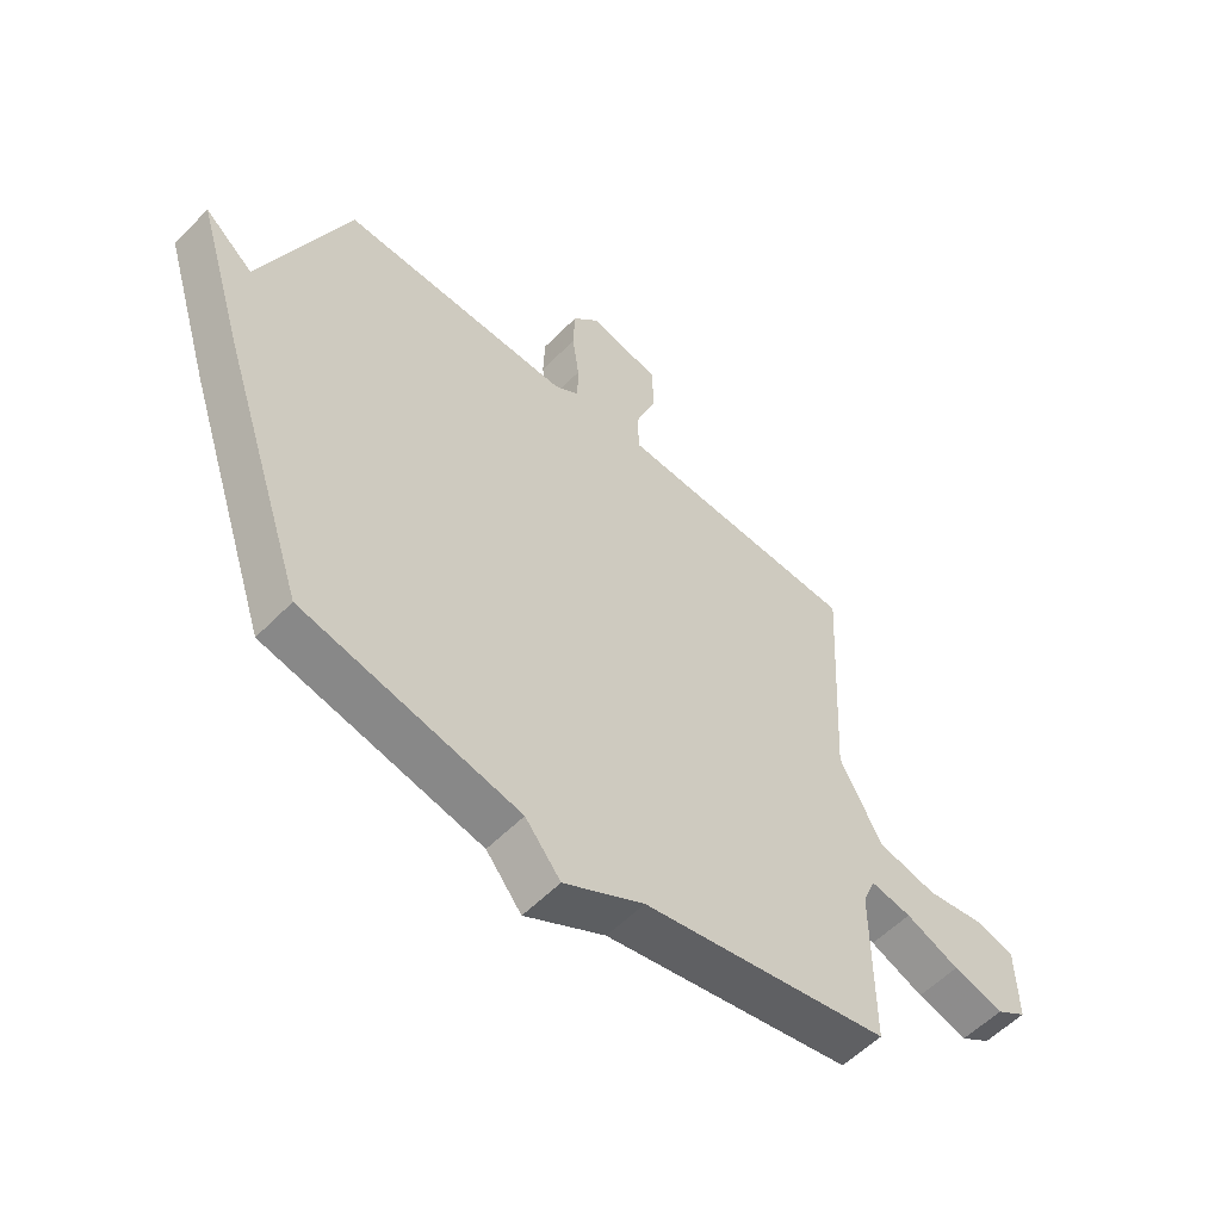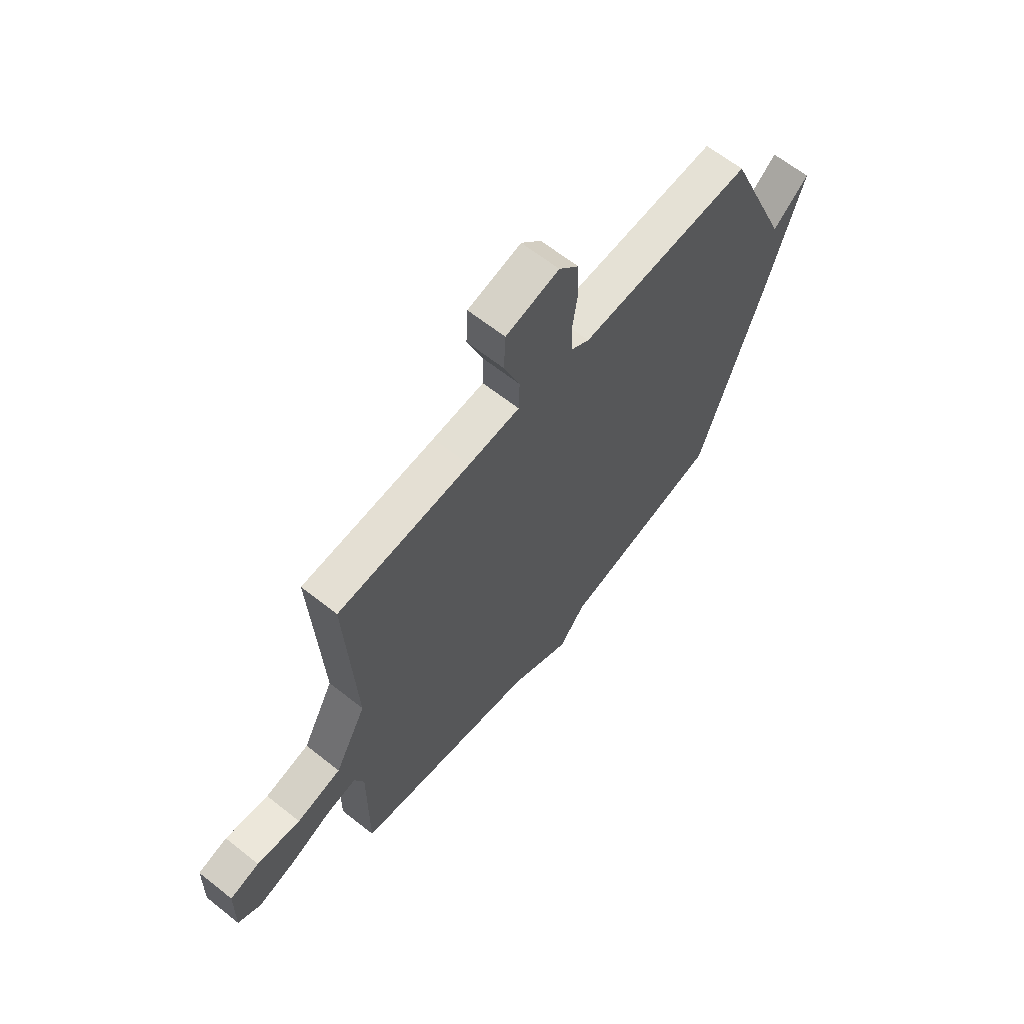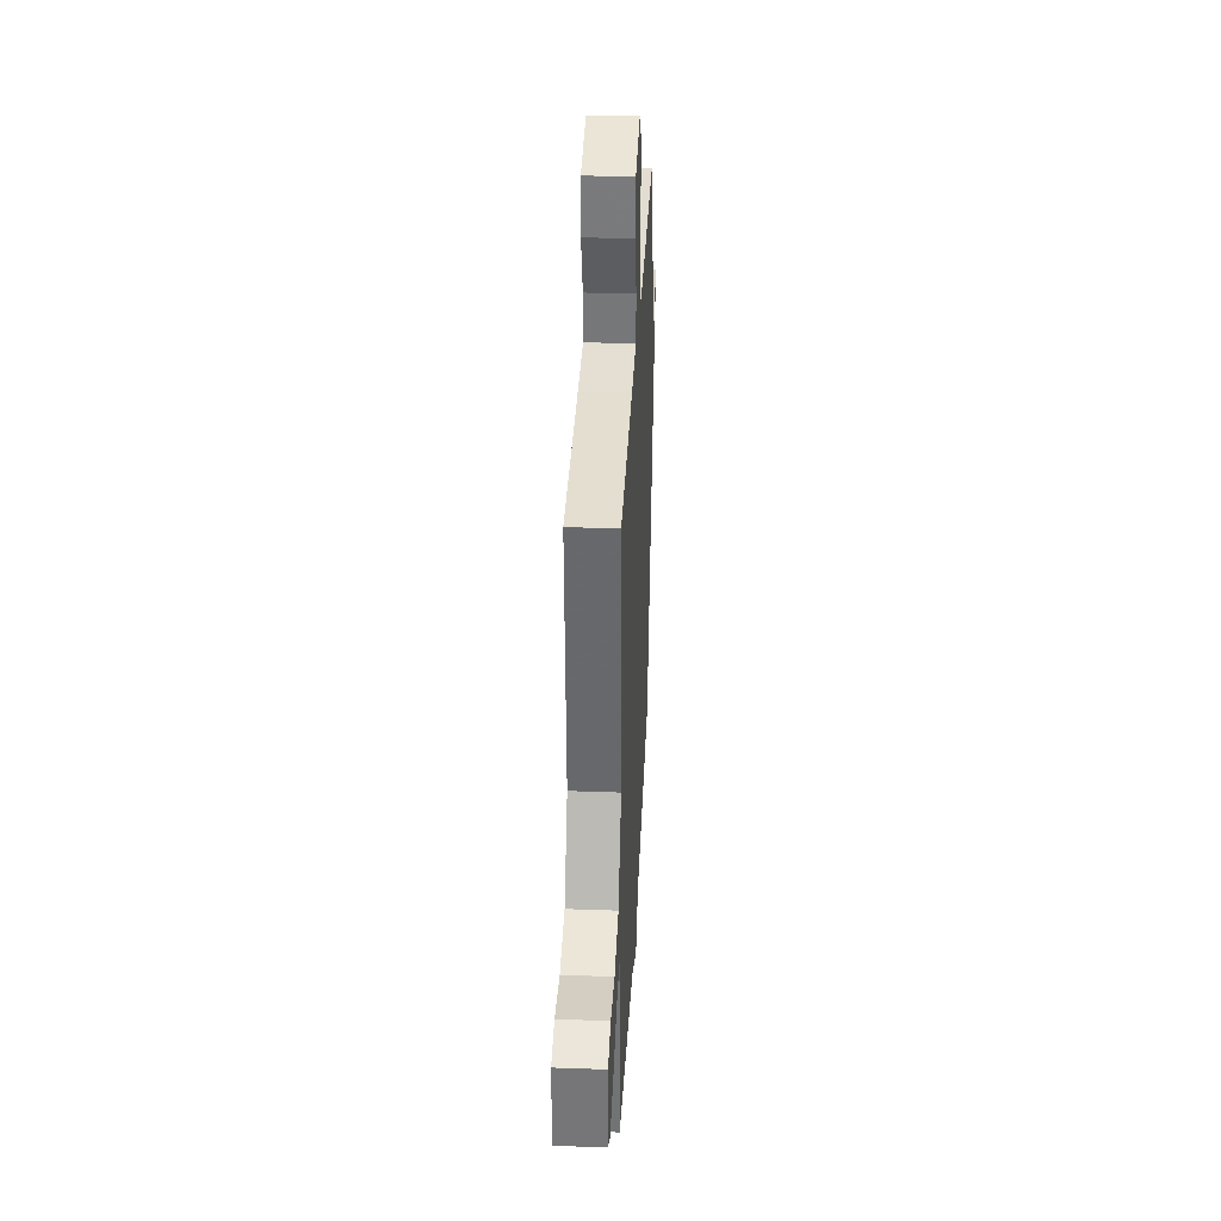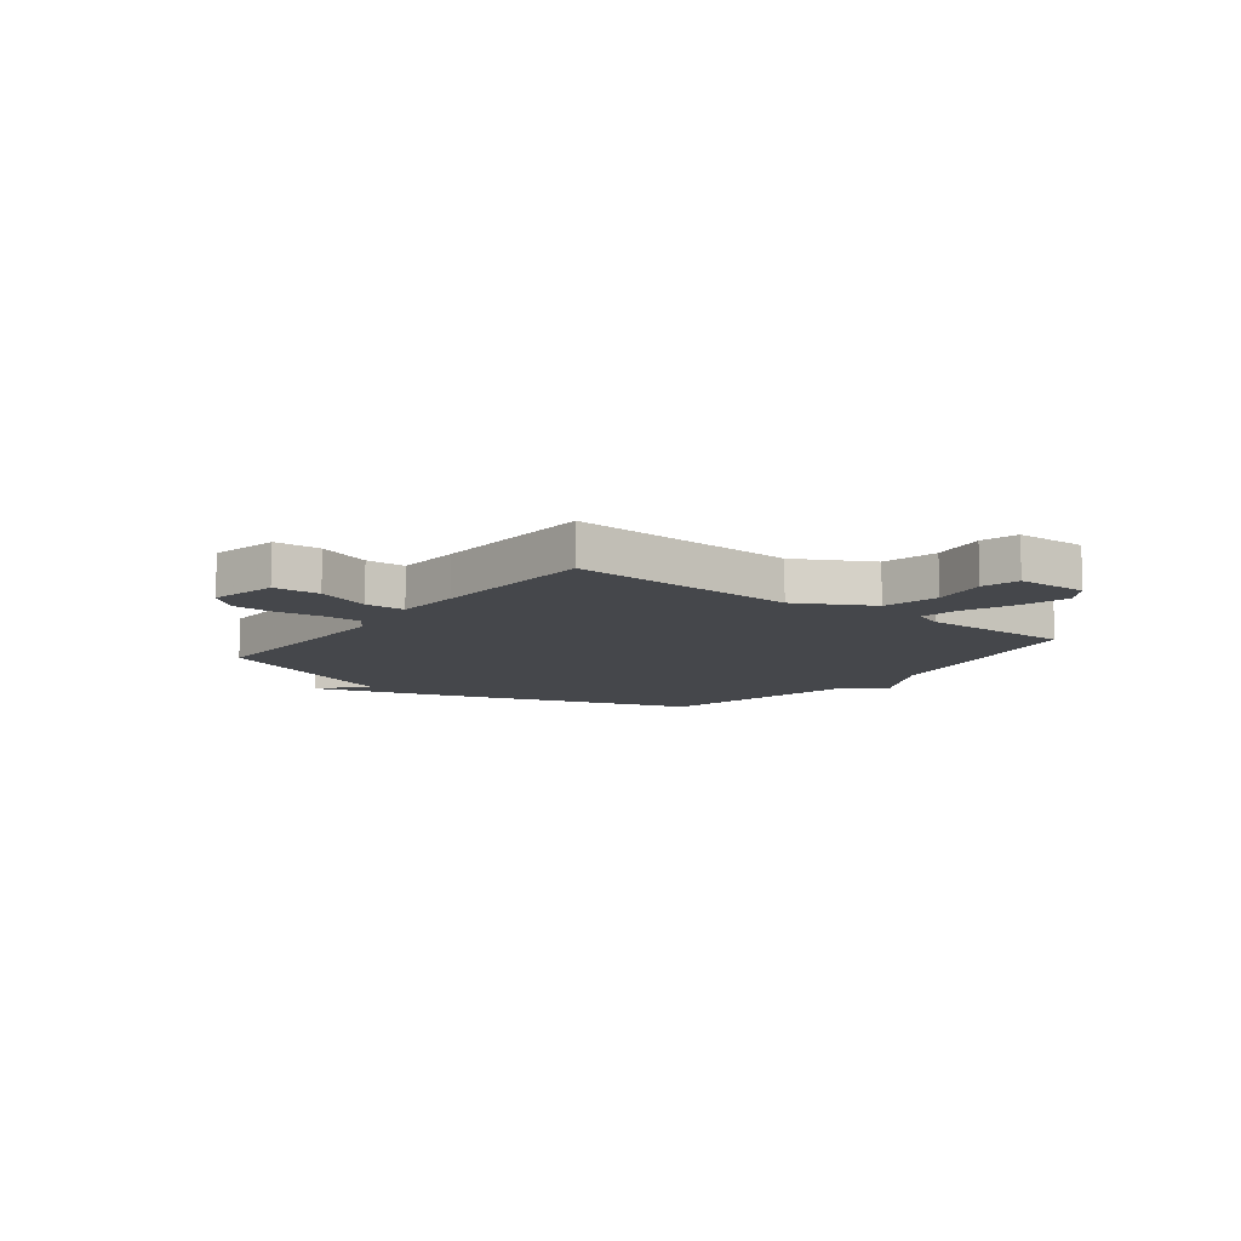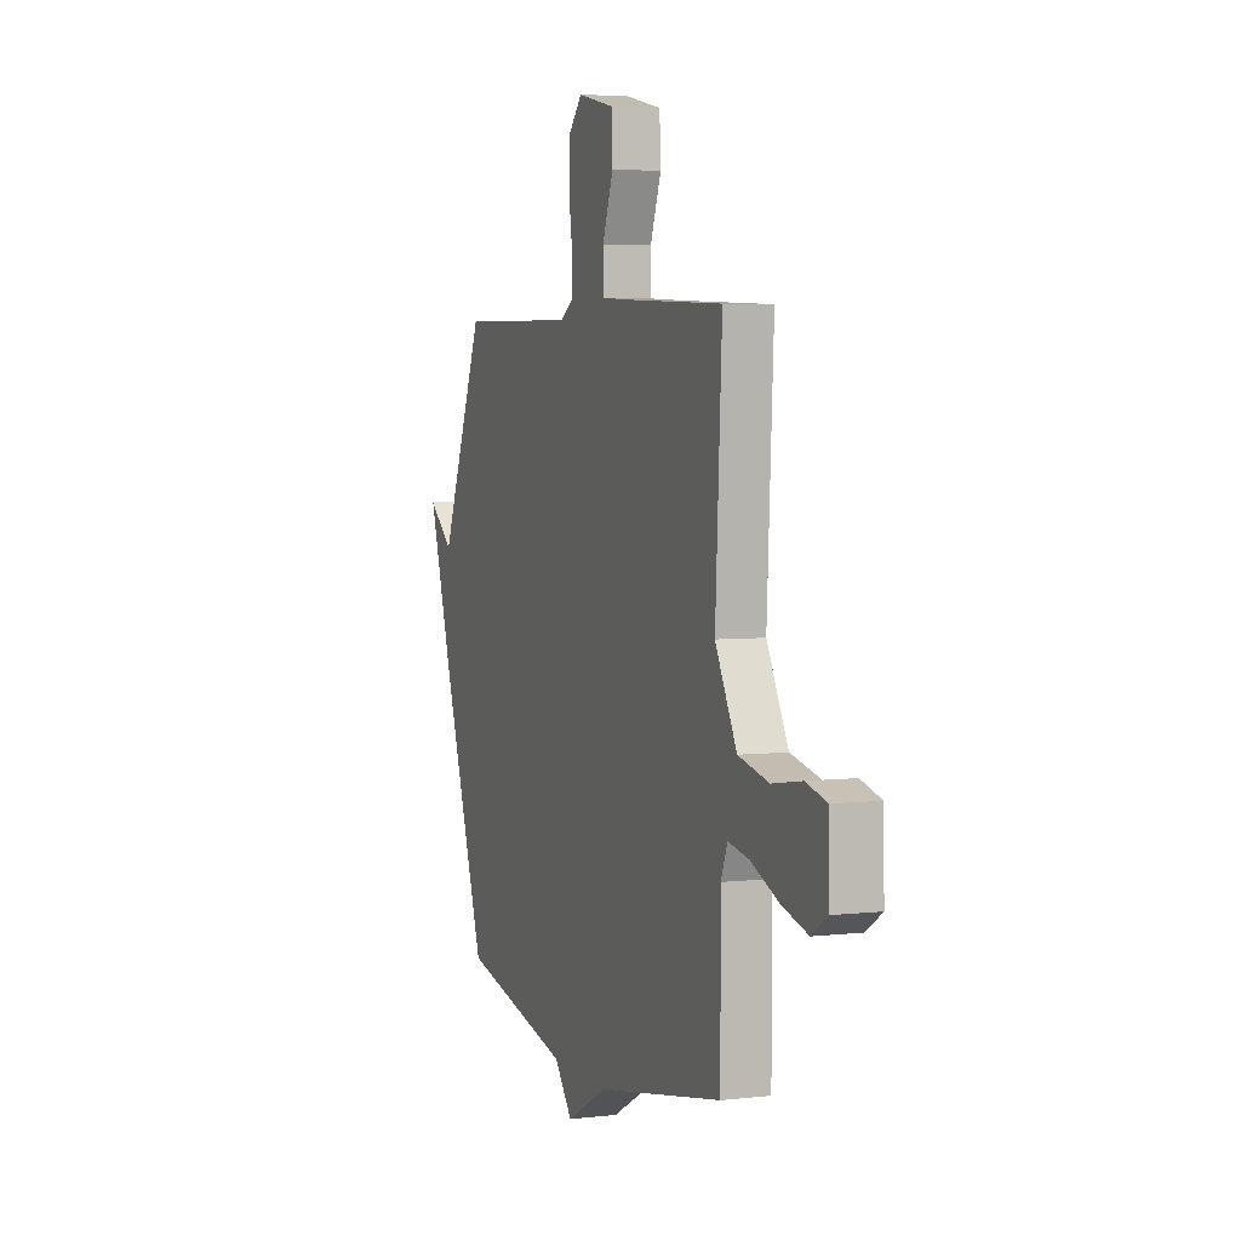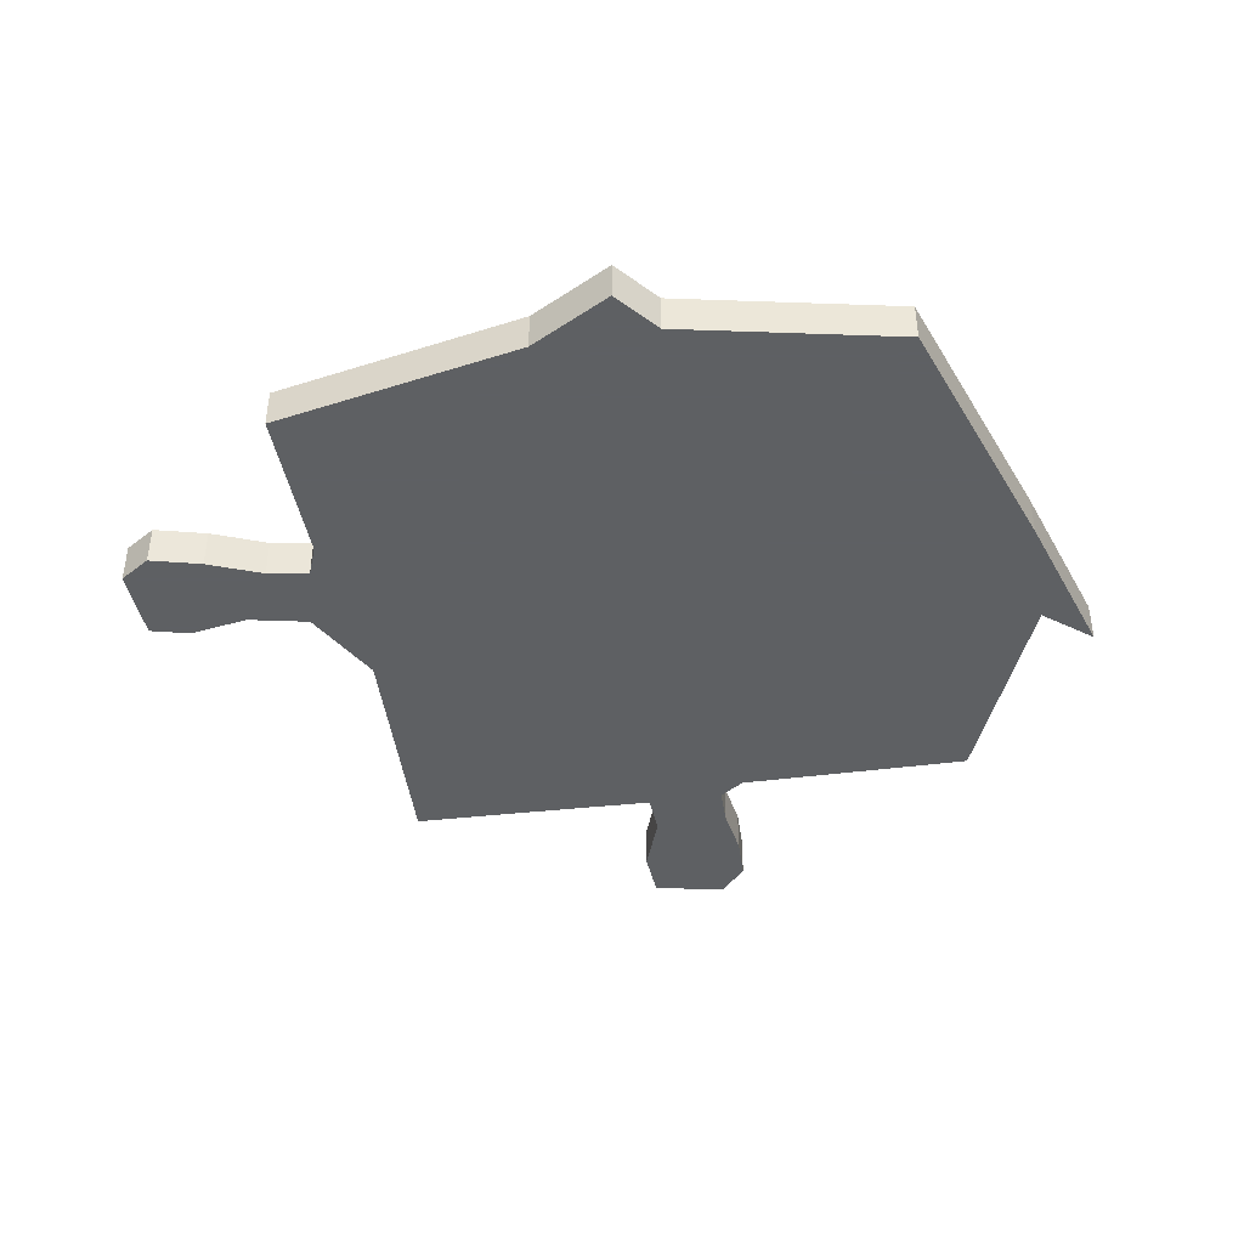
<metadata>
{"format":"obj","ext":"obj","renderer":"f3d","projection":"perspective","resolution":1024,"background":"white","views":[{"elev":-55.9,"azim":-43.3,"up":"+Z"},{"elev":63.9,"azim":128.7,"up":"+Z"},{"elev":34.1,"azim":92.8,"up":"+Z"},{"elev":-10.2,"azim":52.7,"up":"+Y"},{"elev":4.5,"azim":69.5,"up":"+Z"},{"elev":-42.7,"azim":-170.0,"up":"+Y"}]}
</metadata>
<code>
v 0.5 0.07 0.5
v 0.478 0.07 0.082
v 0.551 0.07 -0.055
v 0.654 0.07 -0.078
v 0.755 0.07 -0.062
v 0.823 0.07 -0.08
v 0.826 0.07 -0.209
v 0.773 0.07 -0.243
v 0.685 0.07 -0.219
v 0.592 0.07 -0.18
v 0.521 0.07 -0.167
v 0.499 0.07 -0.222
v 0.5 0.07 -0.5
v 0.072 0.07 -0.582
v -0.067 0.07 -0.657
v -0.128 0.07 -0.582
v -0.5 0.07 -0.5
v -0.649 0.07 -0.06
v -0.733 0.07 0.21
v -0.649 0.07 0.14
v -0.5 0.07 0.5
v -0.099 0.07 0.492
v -0.056 0.07 0.521
v -0.055 0.07 0.589
v -0.067 0.07 0.674
v -0.064 0.07 0.752
v -0.018 0.07 0.803
v 0.105 0.07 0.776
v 0.109 0.07 0.691
v 0.072 0.07 0.592
v 0.074 0.07 0.519
v 0.193 0.07 0.513
v 0.5 0 0.5
v 0.478 0 0.082
v 0.551 0 -0.055
v 0.654 0 -0.078
v 0.755 0 -0.062
v 0.823 0 -0.08
v 0.826 0 -0.209
v 0.773 0 -0.243
v 0.685 0 -0.219
v 0.592 0 -0.18
v 0.521 0 -0.167
v 0.499 0 -0.222
v 0.5 0 -0.5
v 0.072 0 -0.582
v -0.067 0 -0.657
v -0.128 0 -0.582
v -0.5 0 -0.5
v -0.649 0 -0.06
v -0.733 0 0.21
v -0.649 0 0.14
v -0.5 0 0.5
v -0.099 0 0.492
v -0.056 0 0.521
v -0.055 0 0.589
v -0.067 0 0.674
v -0.064 0 0.752
v -0.018 0 0.803
v 0.105 0 0.776
v 0.109 0 0.691
v 0.072 0 0.592
v 0.074 0 0.519
v 0.193 0 0.513
f 28 29 30
f 27 28 30
f 26 27 30
f 25 26 30
f 24 25 30
f 23 24 30 31
f 22 23 31 32
f 20 21 22
f 18 19 20
f 17 18 20
f 16 17 20
f 32 1 2
f 22 32 2
f 20 22 2
f 16 20 2
f 15 16 2
f 14 15 2
f 8 9 10
f 7 8 10
f 6 7 10
f 5 6 10
f 4 5 10
f 3 4 10 11
f 2 3 11 12
f 2 12 13 14
f 62 61 60
f 62 60 59
f 62 59 58
f 62 58 57
f 62 57 56
f 63 62 56 55
f 64 63 55 54
f 54 53 52
f 52 51 50
f 52 50 49
f 52 49 48
f 34 33 64
f 34 64 54
f 34 54 52
f 34 52 48
f 34 48 47
f 34 47 46
f 42 41 40
f 42 40 39
f 42 39 38
f 42 38 37
f 42 37 36
f 43 42 36 35
f 44 43 35 34
f 46 45 44 34
f 1 33 34 2
f 2 34 35 3
f 3 35 36 4
f 4 36 37 5
f 5 37 38 6
f 6 38 39 7
f 7 39 40 8
f 8 40 41 9
f 9 41 42 10
f 10 42 43 11
f 11 43 44 12
f 12 44 45 13
f 13 45 46 14
f 14 46 47 15
f 15 47 48 16
f 16 48 49 17
f 17 49 50 18
f 18 50 51 19
f 19 51 52 20
f 20 52 53 21
f 21 53 54 22
f 22 54 55 23
f 23 55 56 24
f 24 56 57 25
f 25 57 58 26
f 26 58 59 27
f 27 59 60 28
f 28 60 61 29
f 29 61 62 30
f 30 62 63 31
f 31 63 64 32
f 32 64 33 1

</code>
